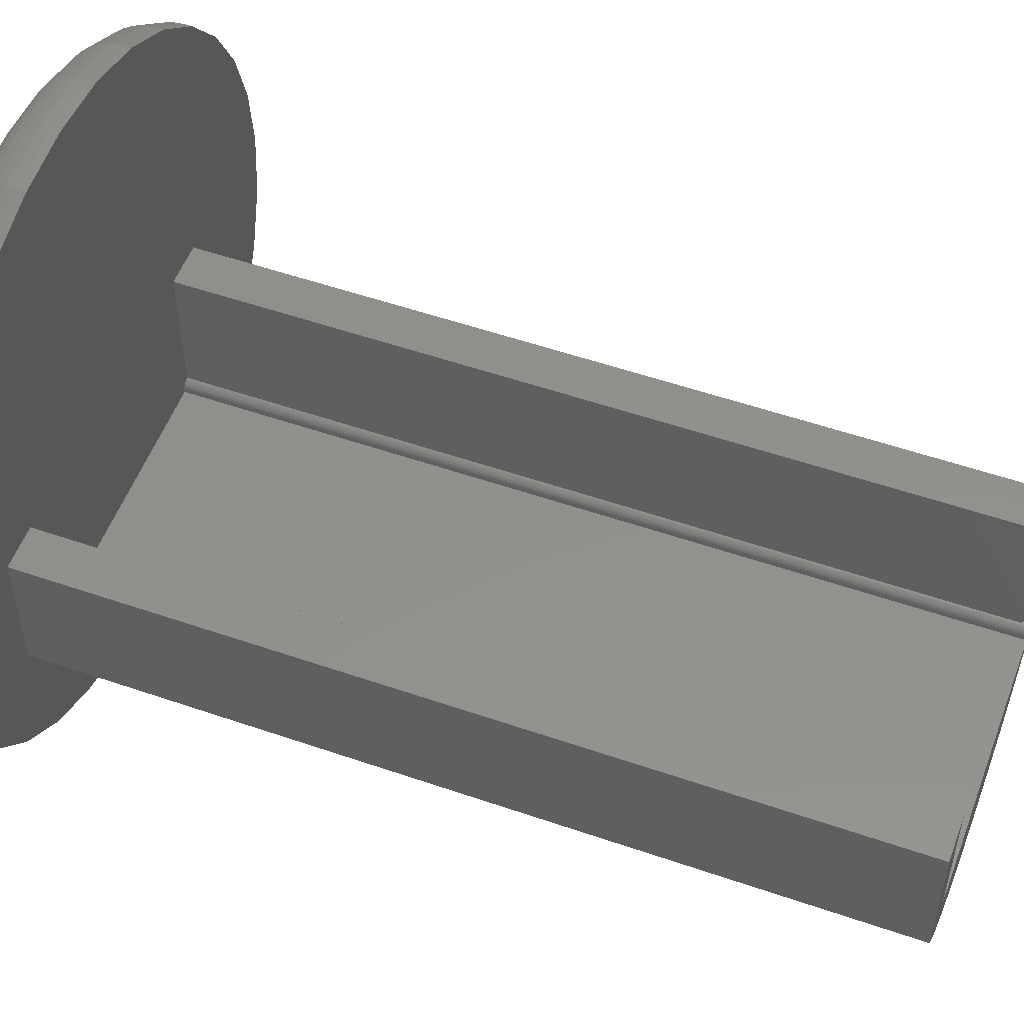
<metadata>
{"format":"stl","ext":"stl","renderer":"f3d","projection":"perspective","resolution":1024,"background":"white","views":[{"elev":53.4,"azim":-69.7,"up":"+Y"}]}
</metadata>
<code>
# stl→obj: 395 verts, 786 faces
v -0.139 -0.1287 0
v -0.139 -0.1287 0.75
v -0.1375 -0.1291 0
v -0.1375 -0.1291 0.75
v -0.1361 -0.1298 0
v -0.1361 -0.1298 0.75
v -0.1348 -0.1307 0
v -0.1348 -0.1307 0.75
v -0.1337 -0.1318 0
v -0.1337 -0.1318 0.75
v -0.1327 -0.1331 0
v -0.1327 -0.1331 0.75
v -0.002056 -0.1398 0
v -0.1209 -0.1398 0
v -0.002056 -0.1398 0.75
v -0.1209 -0.1398 0.75
v 0.003125 -0.3 0
v 0.06165 -0.2942 0
v -0.003906 -0.2162 0
v -0.0554 -0.2942 0
v -0.139 -0.002878 0
v 0.1238 -0.1398 0
v 0.1236 -0.138 0
v 0.2153 -0.2121 0
v 0.07642 -0.2006 0
v 0.037 -0.2123 0
v 0.1698 -0.2494 0
v 0.1179 -0.2772 0
v -0.0554 0.2942 0
v 0.06165 0.2942 0
v 0.1238 -0.1361 0
v 0.1243 -0.1344 0
v 0.1252 -0.1327 0
v 0.1263 -0.1313 0
v 0.1278 -0.1301 0
v 0.1294 -0.1292 0
v 0.1312 -0.1287 0
v 0.1312 -0.002878 0
v -0.1117 0.2772 0
v -0.1635 0.2494 0
v -0.209 0.2121 0
v -0.2463 0.1667 0
v -0.274 0.1148 0
v -0.2911 0.05853 0
v -0.2969 3.674e-17 0
v -0.1797 -0.002878 0
v 0.1719 -0.002878 0
v 0.3031 0 0
v 0.2974 0.05853 0
v 0.2803 0.1148 0
v 0.2526 0.1667 0
v 0.2153 0.2121 0
v 0.1698 0.2494 0
v 0.1179 0.2772 0
v 0.003125 0.3 0
v -0.1797 -0.125 0
v -0.2911 -0.05853 0
v -0.274 -0.1148 0
v -0.1529 -0.1562 0
v -0.2463 -0.1667 0
v -0.1207 -0.1817 0
v -0.209 -0.2121 0
v -0.08423 -0.2006 0
v -0.04482 -0.2123 0
v -0.1635 -0.2494 0
v -0.1117 -0.2772 0
v 0.2974 -0.05853 0
v 0.1719 -0.125 0
v 0.2803 -0.1148 0
v 0.2526 -0.1667 0
v 0.1451 -0.1562 0
v 0.1129 -0.1817 0
v 0.1263 -0.1313 0.75
v 0.1252 -0.1327 0.75
v 0.1376 -0.1297 0.75
v 0.07642 -0.2006 0.75
v -0.04482 -0.2123 0.75
v 0.037 -0.2123 0.75
v -0.003906 -0.2162 0.75
v 0.139 -0.1306 0.75
v 0.1451 -0.1562 0.75
v 0.1719 -0.125 0.75
v 0.1719 -0.002878 0.75
v 0.139 -0.002878 0.75
v 0.1243 -0.1344 0.75
v 0.1238 -0.1361 0.75
v 0.1236 -0.138 0.75
v 0.1238 -0.1398 0.75
v -0.1529 -0.1562 0.75
v -0.1207 -0.1817 0.75
v 0.1129 -0.1817 0.75
v 0.1278 -0.1301 0.75
v 0.1361 -0.129 0.75
v 0.1345 -0.1286 0.75
v 0.1328 -0.1285 0.75
v 0.1312 -0.1287 0.75
v 0.1294 -0.1292 0.75
v -0.1797 -0.125 0.75
v -0.08423 -0.2006 0.75
v -0.1797 -0.002878 0.75
v -0.139 -0.002878 0.75
v 0.1312 -0.1287 0.7422
v 0.1327 -0.1285 0.7438
v 0.1343 -0.1286 0.7453
v 0.1359 -0.129 0.7469
v 0.1374 -0.1296 0.7484
v 0.1312 -0.002878 0.7422
v 0.003125 0.2531 -0.05469
v 0.05251 0.2483 -0.05469
v -0.04626 0.2483 -0.05469
v -0.09374 0.2339 -0.05469
v 0.09999 0.2339 -0.05469
v 0.05251 -0.2483 -0.05469
v -0.04626 -0.2483 -0.05469
v 0.09999 -0.2339 -0.05469
v 0.003125 -0.2531 -0.05469
v -0.09374 -0.2339 -0.05469
v -0.1375 -0.2105 -0.05469
v 0.1438 -0.2105 -0.05469
v -0.1759 -0.179 -0.05469
v 0.1821 -0.179 -0.05469
v -0.2073 -0.1406 -0.05469
v 0.2136 -0.1406 -0.05469
v -0.2307 -0.09687 -0.05469
v 0.237 -0.09687 -0.05469
v -0.2451 -0.04938 -0.05469
v 0.2514 -0.04938 -0.05469
v -0.25 2.462e-16 -0.05469
v 0.2562 -7.158e-17 -0.05469
v -0.2451 0.04938 -0.05469
v 0.2514 0.04938 -0.05469
v -0.2307 0.09687 -0.05469
v 0.237 0.09687 -0.05469
v -0.2073 0.1406 -0.05469
v 0.2136 0.1406 -0.05469
v -0.1759 0.179 -0.05469
v 0.1821 0.179 -0.05469
v -0.1375 0.2105 -0.05469
v 0.1438 0.2105 -0.05469
v 0.3031 -3.399e-16 -0.007812
v 0.2974 -0.05853 -0.007812
v 0.2803 -0.1148 -0.007812
v 0.2526 -0.1667 -0.007812
v 0.2153 -0.2121 -0.007812
v 0.1698 -0.2494 -0.007812
v 0.1179 -0.2772 -0.007812
v 0.06165 -0.2942 -0.007812
v 0.003125 -0.3 -0.007812
v -0.0554 -0.2942 -0.007812
v -0.1117 -0.2772 -0.007812
v -0.1635 -0.2494 -0.007812
v -0.209 -0.2121 -0.007812
v -0.2463 -0.1667 -0.007812
v -0.274 -0.1148 -0.007812
v -0.2911 -0.05853 -0.007812
v -0.2969 3.674e-17 -0.007812
v -0.2911 0.05853 -0.007812
v -0.274 0.1148 -0.007812
v -0.2463 0.1667 -0.007812
v -0.209 0.2121 -0.007812
v -0.1635 0.2494 -0.007812
v -0.1117 0.2772 -0.007812
v -0.0554 0.2942 -0.007812
v 0.003125 0.3 -0.007812
v 0.06165 0.2942 -0.007812
v 0.1179 0.2772 -0.007812
v 0.1698 0.2494 -0.007812
v 0.2153 0.2121 -0.007812
v 0.2526 0.1667 -0.007812
v 0.2803 0.1148 -0.007812
v 0.2974 0.05853 -0.007812
v -0.296 3.608e-16 -0.01696
v -0.2902 0.05835 -0.01696
v -0.2933 3.053e-16 -0.02575
v -0.2876 0.05783 -0.02575
v -0.289 3.053e-16 -0.03385
v -0.2834 0.05699 -0.03385
v -0.2831 3.053e-16 -0.04096
v -0.2776 0.05585 -0.04096
v -0.276 3.053e-16 -0.04679
v -0.2707 0.05446 -0.04679
v -0.2679 2.776e-16 -0.05112
v -0.2627 0.05288 -0.05112
v -0.2591 2.498e-16 -0.05379
v -0.2541 0.05117 -0.05379
v 0.2965 0.05835 -0.01696
v 0.3022 5.551e-17 -0.01696
v 0.2939 0.05783 -0.02575
v 0.2996 5.551e-17 -0.02575
v 0.2896 0.05699 -0.03385
v 0.2952 5.551e-17 -0.03385
v 0.2839 0.05585 -0.04096
v 0.2894 2.776e-17 -0.04096
v 0.2769 0.05446 -0.04679
v 0.2823 4.163e-17 -0.04679
v 0.269 0.05288 -0.05112
v 0.2742 2.776e-17 -0.05112
v 0.2604 0.05117 -0.05379
v 0.2654 1.388e-17 -0.05379
v 0.2795 0.1145 -0.01696
v 0.277 0.1134 -0.02575
v 0.273 0.1118 -0.03385
v 0.2676 0.1096 -0.04096
v 0.261 0.1068 -0.04679
v 0.2536 0.1037 -0.05112
v 0.2454 0.1004 -0.05379
v 0.2518 0.1662 -0.01696
v 0.2496 0.1647 -0.02575
v 0.246 0.1623 -0.03385
v 0.2412 0.159 -0.04096
v 0.2352 0.1551 -0.04679
v 0.2285 0.1506 -0.05112
v 0.2212 0.1457 -0.05379
v 0.2146 0.2115 -0.01696
v 0.2127 0.2096 -0.02575
v 0.2097 0.2065 -0.03385
v 0.2055 0.2024 -0.04096
v 0.2005 0.1974 -0.04679
v 0.1948 0.1917 -0.05112
v 0.1886 0.1855 -0.05379
v 0.1693 0.2487 -0.01696
v 0.1678 0.2465 -0.02575
v 0.1654 0.2429 -0.03385
v 0.1622 0.238 -0.04096
v 0.1582 0.2321 -0.04679
v 0.1537 0.2254 -0.05112
v 0.1488 0.2181 -0.05379
v 0.1176 0.2763 -0.01696
v 0.1166 0.2739 -0.02575
v 0.1149 0.2699 -0.03385
v 0.1127 0.2645 -0.04096
v 0.11 0.2579 -0.04679
v 0.1069 0.2504 -0.05112
v 0.1035 0.2423 -0.05379
v 0.06148 0.2934 -0.01696
v 0.06096 0.2907 -0.02575
v 0.06011 0.2865 -0.03385
v 0.05897 0.2808 -0.04096
v 0.05759 0.2738 -0.04679
v 0.05601 0.2659 -0.05112
v 0.05429 0.2572 -0.05379
v 0.003125 0.2991 -0.01696
v 0.003125 0.2964 -0.02575
v 0.003125 0.2921 -0.03385
v 0.003125 0.2863 -0.04096
v 0.003125 0.2792 -0.04679
v 0.003125 0.2711 -0.05112
v 0.003125 0.2623 -0.05379
v -0.05523 0.2934 -0.01696
v -0.05471 0.2907 -0.02575
v -0.05386 0.2865 -0.03385
v -0.05272 0.2808 -0.04096
v -0.05134 0.2738 -0.04679
v -0.04976 0.2659 -0.05112
v -0.04804 0.2572 -0.05379
v -0.1113 0.2763 -0.01696
v -0.1103 0.2739 -0.02575
v -0.1087 0.2699 -0.03385
v -0.1064 0.2645 -0.04096
v -0.1037 0.2579 -0.04679
v -0.1006 0.2504 -0.05112
v -0.09724 0.2423 -0.05379
v -0.163 0.2487 -0.01696
v -0.1616 0.2465 -0.02575
v -0.1592 0.2429 -0.03385
v -0.1559 0.238 -0.04096
v -0.152 0.2321 -0.04679
v -0.1475 0.2254 -0.05112
v -0.1426 0.2181 -0.05379
v -0.2084 0.2115 -0.01696
v -0.2065 0.2096 -0.02575
v -0.2034 0.2065 -0.03385
v -0.1993 0.2024 -0.04096
v -0.1943 0.1974 -0.04679
v -0.1885 0.1917 -0.05112
v -0.1823 0.1855 -0.05379
v -0.2456 0.1662 -0.01696
v -0.2433 0.1647 -0.02575
v -0.2397 0.1623 -0.03385
v -0.2349 0.159 -0.04096
v -0.229 0.1551 -0.04679
v -0.2223 0.1506 -0.05112
v -0.2149 0.1457 -0.05379
v -0.2732 0.1145 -0.01696
v -0.2707 0.1134 -0.02575
v -0.2667 0.1118 -0.03385
v -0.2614 0.1096 -0.04096
v -0.2548 0.1068 -0.04679
v -0.2473 0.1037 -0.05112
v -0.2392 0.1004 -0.05379
v 0.2965 -0.05835 -0.01696
v 0.2939 -0.05783 -0.02575
v 0.2896 -0.05699 -0.03385
v 0.2839 -0.05585 -0.04096
v 0.2769 -0.05446 -0.04679
v 0.269 -0.05288 -0.05112
v 0.2604 -0.05117 -0.05379
v -0.2902 -0.05835 -0.01696
v -0.2876 -0.05783 -0.02575
v -0.2834 -0.05699 -0.03385
v -0.2776 -0.05585 -0.04096
v -0.2707 -0.05446 -0.04679
v -0.2627 -0.05288 -0.05112
v -0.2541 -0.05117 -0.05379
v -0.2732 -0.1145 -0.01696
v -0.2707 -0.1134 -0.02575
v -0.2667 -0.1118 -0.03385
v -0.2614 -0.1096 -0.04096
v -0.2548 -0.1068 -0.04679
v -0.2473 -0.1037 -0.05112
v -0.2392 -0.1004 -0.05379
v -0.2456 -0.1662 -0.01696
v -0.2433 -0.1647 -0.02575
v -0.2397 -0.1623 -0.03385
v -0.2349 -0.159 -0.04096
v -0.229 -0.1551 -0.04679
v -0.2223 -0.1506 -0.05112
v -0.2149 -0.1457 -0.05379
v -0.2084 -0.2115 -0.01696
v -0.2065 -0.2096 -0.02575
v -0.2034 -0.2065 -0.03385
v -0.1993 -0.2024 -0.04096
v -0.1943 -0.1974 -0.04679
v -0.1885 -0.1917 -0.05112
v -0.1823 -0.1855 -0.05379
v -0.163 -0.2487 -0.01696
v -0.1616 -0.2465 -0.02575
v -0.1592 -0.2429 -0.03385
v -0.1559 -0.238 -0.04096
v -0.152 -0.2321 -0.04679
v -0.1475 -0.2254 -0.05112
v -0.1426 -0.2181 -0.05379
v -0.1113 -0.2763 -0.01696
v -0.1103 -0.2739 -0.02575
v -0.1087 -0.2699 -0.03385
v -0.1064 -0.2645 -0.04096
v -0.1037 -0.2579 -0.04679
v -0.1006 -0.2504 -0.05112
v -0.09724 -0.2423 -0.05379
v -0.05523 -0.2934 -0.01696
v -0.05471 -0.2907 -0.02575
v -0.05386 -0.2865 -0.03385
v -0.05272 -0.2808 -0.04096
v -0.05134 -0.2738 -0.04679
v -0.04976 -0.2659 -0.05112
v -0.04804 -0.2572 -0.05379
v 0.003125 -0.2991 -0.01696
v 0.003125 -0.2964 -0.02575
v 0.003125 -0.2921 -0.03385
v 0.003125 -0.2863 -0.04096
v 0.003125 -0.2792 -0.04679
v 0.003125 -0.2711 -0.05112
v 0.003125 -0.2623 -0.05379
v 0.06148 -0.2934 -0.01696
v 0.06096 -0.2907 -0.02575
v 0.06011 -0.2865 -0.03385
v 0.05897 -0.2808 -0.04096
v 0.05759 -0.2738 -0.04679
v 0.05601 -0.2659 -0.05112
v 0.05429 -0.2572 -0.05379
v 0.1176 -0.2763 -0.01696
v 0.1166 -0.2739 -0.02575
v 0.1149 -0.2699 -0.03385
v 0.1127 -0.2645 -0.04096
v 0.11 -0.2579 -0.04679
v 0.1069 -0.2504 -0.05112
v 0.1035 -0.2423 -0.05379
v 0.1693 -0.2487 -0.01696
v 0.1678 -0.2465 -0.02575
v 0.1654 -0.2429 -0.03385
v 0.1622 -0.238 -0.04096
v 0.1582 -0.2321 -0.04679
v 0.1537 -0.2254 -0.05112
v 0.1488 -0.2181 -0.05379
v 0.2146 -0.2115 -0.01696
v 0.2127 -0.2096 -0.02575
v 0.2097 -0.2065 -0.03385
v 0.2055 -0.2024 -0.04096
v 0.2005 -0.1974 -0.04679
v 0.1948 -0.1917 -0.05112
v 0.1886 -0.1855 -0.05379
v 0.2518 -0.1662 -0.01696
v 0.2496 -0.1647 -0.02575
v 0.246 -0.1623 -0.03385
v 0.2412 -0.159 -0.04096
v 0.2352 -0.1551 -0.04679
v 0.2285 -0.1506 -0.05112
v 0.2212 -0.1457 -0.05379
v 0.2795 -0.1145 -0.01696
v 0.277 -0.1134 -0.02575
v 0.273 -0.1118 -0.03385
v 0.2676 -0.1096 -0.04096
v 0.261 -0.1068 -0.04679
v 0.2536 -0.1037 -0.05112
v 0.2454 -0.1004 -0.05379
f 1 2 3
f 3 2 4
f 3 4 5
f 5 4 6
f 5 6 7
f 7 6 8
f 7 8 9
f 9 8 10
f 9 10 11
f 11 10 12
f 13 14 15
f 15 14 16
f 17 18 19
f 17 19 20
f 1 3 21
f 22 23 13
f 24 25 26
f 24 26 19
f 24 19 27
f 28 27 19
f 19 18 28
f 29 21 3
f 29 3 5
f 29 5 7
f 29 7 9
f 29 9 11
f 29 11 14
f 30 23 31
f 30 31 32
f 30 32 33
f 30 33 34
f 30 34 35
f 30 35 36
f 30 36 37
f 30 37 38
f 21 29 39
f 21 39 40
f 21 40 41
f 21 41 42
f 21 42 43
f 21 43 44
f 21 44 45
f 21 45 46
f 38 47 48
f 38 48 49
f 38 49 50
f 38 50 51
f 38 51 52
f 38 52 53
f 38 53 54
f 38 54 30
f 23 30 13
f 13 30 55
f 13 55 14
f 14 55 29
f 46 45 56
f 56 45 57
f 56 57 58
f 56 58 59
f 59 58 60
f 59 60 61
f 61 60 62
f 61 62 63
f 63 62 64
f 64 62 65
f 64 65 19
f 19 65 66
f 19 66 20
f 48 47 67
f 67 47 68
f 67 68 69
f 69 68 70
f 70 68 71
f 70 71 24
f 24 71 72
f 24 72 25
f 73 74 75
f 76 77 78
f 78 77 79
f 80 75 74
f 80 74 81
f 80 81 82
f 80 82 83
f 80 83 84
f 81 74 85
f 81 85 86
f 81 86 87
f 81 87 88
f 81 88 15
f 81 15 16
f 81 16 89
f 81 89 90
f 81 90 91
f 92 73 75
f 92 75 93
f 92 93 94
f 92 94 95
f 92 95 96
f 92 96 97
f 12 10 8
f 12 8 6
f 12 6 4
f 89 16 12
f 89 12 4
f 89 4 2
f 89 2 98
f 91 90 76
f 76 90 99
f 76 99 77
f 98 2 100
f 100 2 101
f 14 11 16
f 16 11 12
f 102 37 36
f 102 95 103
f 103 95 94
f 103 94 104
f 104 94 93
f 104 93 105
f 105 93 75
f 105 75 106
f 80 106 75
f 96 95 102
f 96 102 36
f 96 36 97
f 22 88 23
f 23 88 87
f 23 87 31
f 31 87 86
f 31 86 32
f 32 86 85
f 32 85 33
f 33 85 74
f 33 74 34
f 34 74 73
f 34 73 35
f 35 73 92
f 35 92 36
f 36 92 97
f 38 37 107
f 107 37 102
f 47 38 83
f 83 38 107
f 83 107 84
f 68 82 71
f 71 82 81
f 71 81 72
f 72 81 91
f 72 91 25
f 25 91 76
f 25 76 26
f 26 76 78
f 26 78 19
f 19 78 79
f 19 79 64
f 64 79 77
f 64 77 63
f 63 77 99
f 63 99 61
f 61 99 90
f 61 90 59
f 59 90 89
f 59 89 56
f 56 89 98
f 107 102 103
f 84 107 103
f 84 103 104
f 84 104 105
f 84 105 106
f 84 106 80
f 46 56 100
f 100 56 98
f 21 46 101
f 101 46 100
f 1 21 2
f 2 21 101
f 22 13 88
f 88 13 15
f 68 47 82
f 82 47 83
f 108 109 110
f 111 110 109
f 112 111 109
f 113 114 115
f 116 114 113
f 114 117 115
f 115 117 118
f 115 118 119
f 119 118 120
f 119 120 121
f 121 120 122
f 121 122 123
f 123 122 124
f 123 124 125
f 125 124 126
f 125 126 127
f 127 126 128
f 127 128 129
f 129 128 130
f 129 130 131
f 131 130 132
f 131 132 133
f 133 132 134
f 133 134 135
f 135 134 136
f 135 136 137
f 137 136 138
f 137 138 139
f 139 138 111
f 139 111 112
f 140 48 141
f 141 48 67
f 141 67 142
f 142 67 69
f 142 69 143
f 143 69 70
f 143 70 144
f 144 70 24
f 144 24 145
f 145 24 27
f 145 27 146
f 146 27 28
f 146 28 147
f 147 28 18
f 147 18 148
f 148 18 17
f 148 17 149
f 149 17 20
f 149 20 150
f 150 20 66
f 150 66 151
f 151 66 65
f 151 65 152
f 152 65 62
f 152 62 153
f 153 62 60
f 153 60 154
f 154 60 58
f 154 58 155
f 155 58 57
f 155 57 156
f 156 57 45
f 156 45 157
f 157 45 44
f 157 44 158
f 158 44 43
f 158 43 159
f 159 43 42
f 159 42 160
f 160 42 41
f 160 41 161
f 161 41 40
f 161 40 162
f 162 40 39
f 162 39 163
f 163 39 29
f 163 29 164
f 164 29 55
f 164 55 165
f 165 55 30
f 165 30 166
f 166 30 54
f 166 54 167
f 167 54 53
f 167 53 168
f 168 53 52
f 168 52 169
f 169 52 51
f 169 51 170
f 170 51 50
f 170 50 171
f 171 50 49
f 171 49 140
f 140 49 48
f 156 157 172
f 172 157 173
f 172 173 174
f 174 173 175
f 174 175 176
f 176 175 177
f 176 177 178
f 178 177 179
f 178 179 180
f 180 179 181
f 180 181 182
f 182 181 183
f 182 183 184
f 184 183 185
f 184 185 128
f 128 185 130
f 171 140 186
f 186 140 187
f 186 187 188
f 188 187 189
f 188 189 190
f 190 189 191
f 190 191 192
f 192 191 193
f 192 193 194
f 194 193 195
f 194 195 196
f 196 195 197
f 196 197 198
f 198 197 199
f 198 199 131
f 131 199 129
f 170 171 200
f 200 171 186
f 200 186 201
f 201 186 188
f 201 188 202
f 202 188 190
f 202 190 203
f 203 190 192
f 203 192 204
f 204 192 194
f 204 194 205
f 205 194 196
f 205 196 206
f 206 196 198
f 206 198 133
f 133 198 131
f 169 170 207
f 207 170 200
f 207 200 208
f 208 200 201
f 208 201 209
f 209 201 202
f 209 202 210
f 210 202 203
f 210 203 211
f 211 203 204
f 211 204 212
f 212 204 205
f 212 205 213
f 213 205 206
f 213 206 135
f 135 206 133
f 168 169 214
f 214 169 207
f 214 207 215
f 215 207 208
f 215 208 216
f 216 208 209
f 216 209 217
f 217 209 210
f 217 210 218
f 218 210 211
f 218 211 219
f 219 211 212
f 219 212 220
f 220 212 213
f 220 213 137
f 137 213 135
f 167 168 221
f 221 168 214
f 221 214 222
f 222 214 215
f 222 215 223
f 223 215 216
f 223 216 224
f 224 216 217
f 224 217 225
f 225 217 218
f 225 218 226
f 226 218 219
f 226 219 227
f 227 219 220
f 227 220 139
f 139 220 137
f 166 167 228
f 228 167 221
f 228 221 229
f 229 221 222
f 229 222 230
f 230 222 223
f 230 223 231
f 231 223 224
f 231 224 232
f 232 224 225
f 232 225 233
f 233 225 226
f 233 226 234
f 234 226 227
f 234 227 112
f 112 227 139
f 165 166 235
f 235 166 228
f 235 228 236
f 236 228 229
f 236 229 237
f 237 229 230
f 237 230 238
f 238 230 231
f 238 231 239
f 239 231 232
f 239 232 240
f 240 232 233
f 240 233 241
f 241 233 234
f 241 234 109
f 109 234 112
f 164 165 242
f 242 165 235
f 242 235 243
f 243 235 236
f 243 236 244
f 244 236 237
f 244 237 245
f 245 237 238
f 245 238 246
f 246 238 239
f 246 239 247
f 247 239 240
f 247 240 248
f 248 240 241
f 248 241 108
f 108 241 109
f 163 164 249
f 249 164 242
f 249 242 250
f 250 242 243
f 250 243 251
f 251 243 244
f 251 244 252
f 252 244 245
f 252 245 253
f 253 245 246
f 253 246 254
f 254 246 247
f 254 247 255
f 255 247 248
f 255 248 110
f 110 248 108
f 162 163 256
f 256 163 249
f 256 249 257
f 257 249 250
f 257 250 258
f 258 250 251
f 258 251 259
f 259 251 252
f 259 252 260
f 260 252 253
f 260 253 261
f 261 253 254
f 261 254 262
f 262 254 255
f 262 255 111
f 111 255 110
f 161 162 263
f 263 162 256
f 263 256 264
f 264 256 257
f 264 257 265
f 265 257 258
f 265 258 266
f 266 258 259
f 266 259 267
f 267 259 260
f 267 260 268
f 268 260 261
f 268 261 269
f 269 261 262
f 269 262 138
f 138 262 111
f 160 161 270
f 270 161 263
f 270 263 271
f 271 263 264
f 271 264 272
f 272 264 265
f 272 265 273
f 273 265 266
f 273 266 274
f 274 266 267
f 274 267 275
f 275 267 268
f 275 268 276
f 276 268 269
f 276 269 136
f 136 269 138
f 159 160 277
f 277 160 270
f 277 270 278
f 278 270 271
f 278 271 279
f 279 271 272
f 279 272 280
f 280 272 273
f 280 273 281
f 281 273 274
f 281 274 282
f 282 274 275
f 282 275 283
f 283 275 276
f 283 276 134
f 134 276 136
f 158 159 284
f 284 159 277
f 284 277 285
f 285 277 278
f 285 278 286
f 286 278 279
f 286 279 287
f 287 279 280
f 287 280 288
f 288 280 281
f 288 281 289
f 289 281 282
f 289 282 290
f 290 282 283
f 290 283 132
f 132 283 134
f 157 158 173
f 173 158 284
f 173 284 175
f 175 284 285
f 175 285 177
f 177 285 286
f 177 286 179
f 179 286 287
f 179 287 181
f 181 287 288
f 181 288 183
f 183 288 289
f 183 289 185
f 185 289 290
f 185 290 130
f 130 290 132
f 140 141 187
f 187 141 291
f 187 291 189
f 189 291 292
f 189 292 191
f 191 292 293
f 191 293 193
f 193 293 294
f 193 294 195
f 195 294 295
f 195 295 197
f 197 295 296
f 197 296 199
f 199 296 297
f 199 297 129
f 129 297 127
f 155 156 298
f 298 156 172
f 298 172 299
f 299 172 174
f 299 174 300
f 300 174 176
f 300 176 301
f 301 176 178
f 301 178 302
f 302 178 180
f 302 180 303
f 303 180 182
f 303 182 304
f 304 182 184
f 304 184 126
f 126 184 128
f 154 155 305
f 305 155 298
f 305 298 306
f 306 298 299
f 306 299 307
f 307 299 300
f 307 300 308
f 308 300 301
f 308 301 309
f 309 301 302
f 309 302 310
f 310 302 303
f 310 303 311
f 311 303 304
f 311 304 124
f 124 304 126
f 153 154 312
f 312 154 305
f 312 305 313
f 313 305 306
f 313 306 314
f 314 306 307
f 314 307 315
f 315 307 308
f 315 308 316
f 316 308 309
f 316 309 317
f 317 309 310
f 317 310 318
f 318 310 311
f 318 311 122
f 122 311 124
f 152 153 319
f 319 153 312
f 319 312 320
f 320 312 313
f 320 313 321
f 321 313 314
f 321 314 322
f 322 314 315
f 322 315 323
f 323 315 316
f 323 316 324
f 324 316 317
f 324 317 325
f 325 317 318
f 325 318 120
f 120 318 122
f 151 152 326
f 326 152 319
f 326 319 327
f 327 319 320
f 327 320 328
f 328 320 321
f 328 321 329
f 329 321 322
f 329 322 330
f 330 322 323
f 330 323 331
f 331 323 324
f 331 324 332
f 332 324 325
f 332 325 118
f 118 325 120
f 150 151 333
f 333 151 326
f 333 326 334
f 334 326 327
f 334 327 335
f 335 327 328
f 335 328 336
f 336 328 329
f 336 329 337
f 337 329 330
f 337 330 338
f 338 330 331
f 338 331 339
f 339 331 332
f 339 332 117
f 117 332 118
f 149 150 340
f 340 150 333
f 340 333 341
f 341 333 334
f 341 334 342
f 342 334 335
f 342 335 343
f 343 335 336
f 343 336 344
f 344 336 337
f 344 337 345
f 345 337 338
f 345 338 346
f 346 338 339
f 346 339 114
f 114 339 117
f 148 149 347
f 347 149 340
f 347 340 348
f 348 340 341
f 348 341 349
f 349 341 342
f 349 342 350
f 350 342 343
f 350 343 351
f 351 343 344
f 351 344 352
f 352 344 345
f 352 345 353
f 353 345 346
f 353 346 116
f 116 346 114
f 147 148 354
f 354 148 347
f 354 347 355
f 355 347 348
f 355 348 356
f 356 348 349
f 356 349 357
f 357 349 350
f 357 350 358
f 358 350 351
f 358 351 359
f 359 351 352
f 359 352 360
f 360 352 353
f 360 353 113
f 113 353 116
f 146 147 361
f 361 147 354
f 361 354 362
f 362 354 355
f 362 355 363
f 363 355 356
f 363 356 364
f 364 356 357
f 364 357 365
f 365 357 358
f 365 358 366
f 366 358 359
f 366 359 367
f 367 359 360
f 367 360 115
f 115 360 113
f 145 146 368
f 368 146 361
f 368 361 369
f 369 361 362
f 369 362 370
f 370 362 363
f 370 363 371
f 371 363 364
f 371 364 372
f 372 364 365
f 372 365 373
f 373 365 366
f 373 366 374
f 374 366 367
f 374 367 119
f 119 367 115
f 144 145 375
f 375 145 368
f 375 368 376
f 376 368 369
f 376 369 377
f 377 369 370
f 377 370 378
f 378 370 371
f 378 371 379
f 379 371 372
f 379 372 380
f 380 372 373
f 380 373 381
f 381 373 374
f 381 374 121
f 121 374 119
f 143 144 382
f 382 144 375
f 382 375 383
f 383 375 376
f 383 376 384
f 384 376 377
f 384 377 385
f 385 377 378
f 385 378 386
f 386 378 379
f 386 379 387
f 387 379 380
f 387 380 388
f 388 380 381
f 388 381 123
f 123 381 121
f 142 143 389
f 389 143 382
f 389 382 390
f 390 382 383
f 390 383 391
f 391 383 384
f 391 384 392
f 392 384 385
f 392 385 393
f 393 385 386
f 393 386 394
f 394 386 387
f 394 387 395
f 395 387 388
f 395 388 125
f 125 388 123
f 141 142 291
f 291 142 389
f 291 389 292
f 292 389 390
f 292 390 293
f 293 390 391
f 293 391 294
f 294 391 392
f 294 392 295
f 295 392 393
f 295 393 296
f 296 393 394
f 296 394 297
f 297 394 395
f 297 395 127
f 127 395 125

</code>
